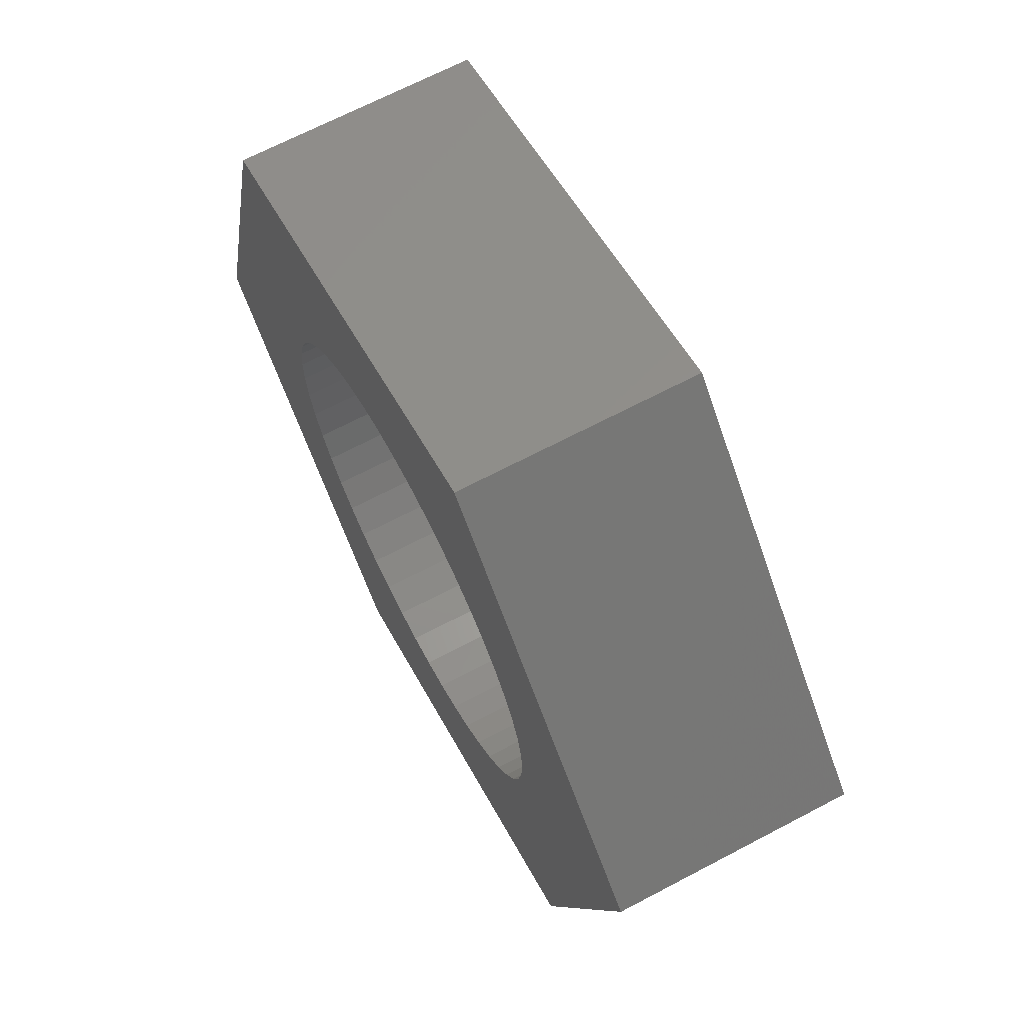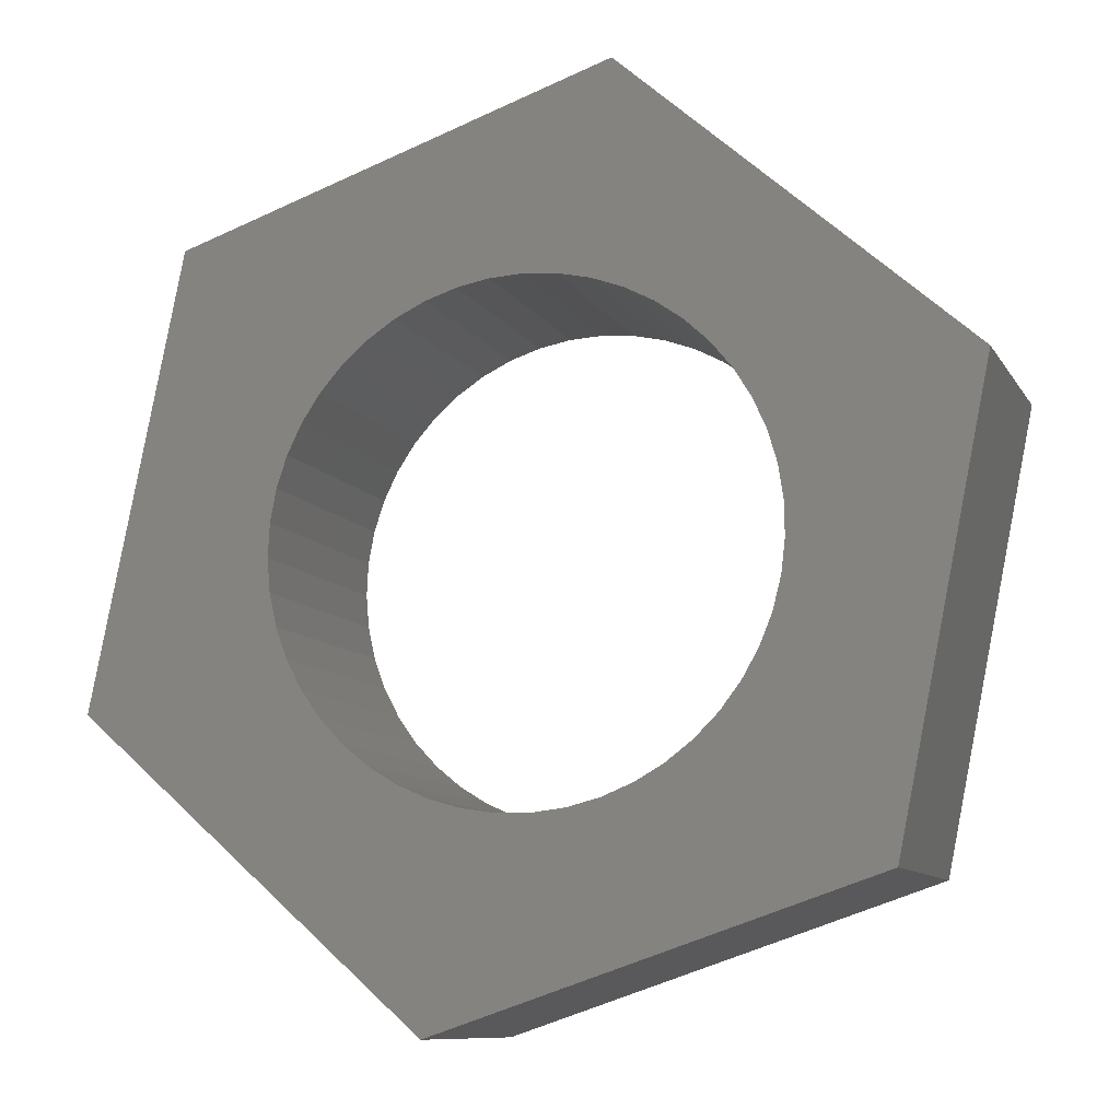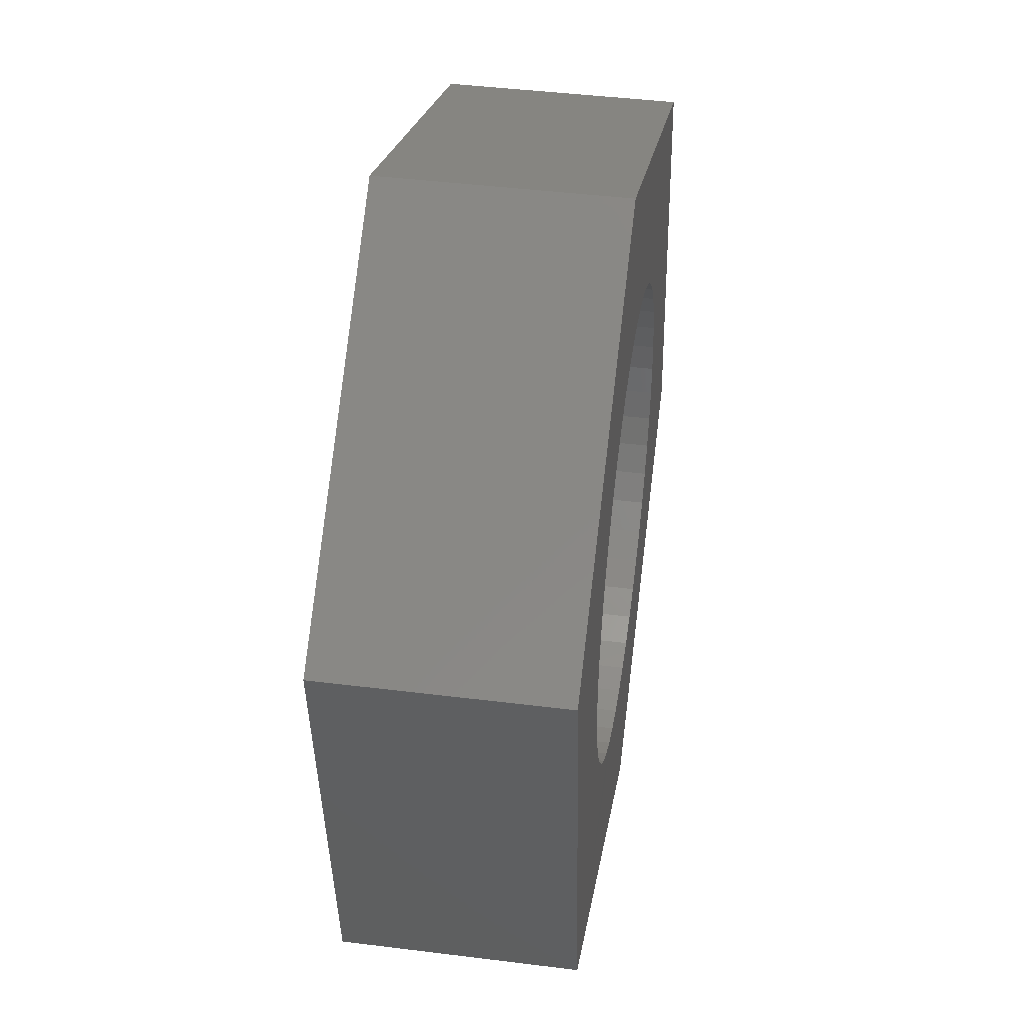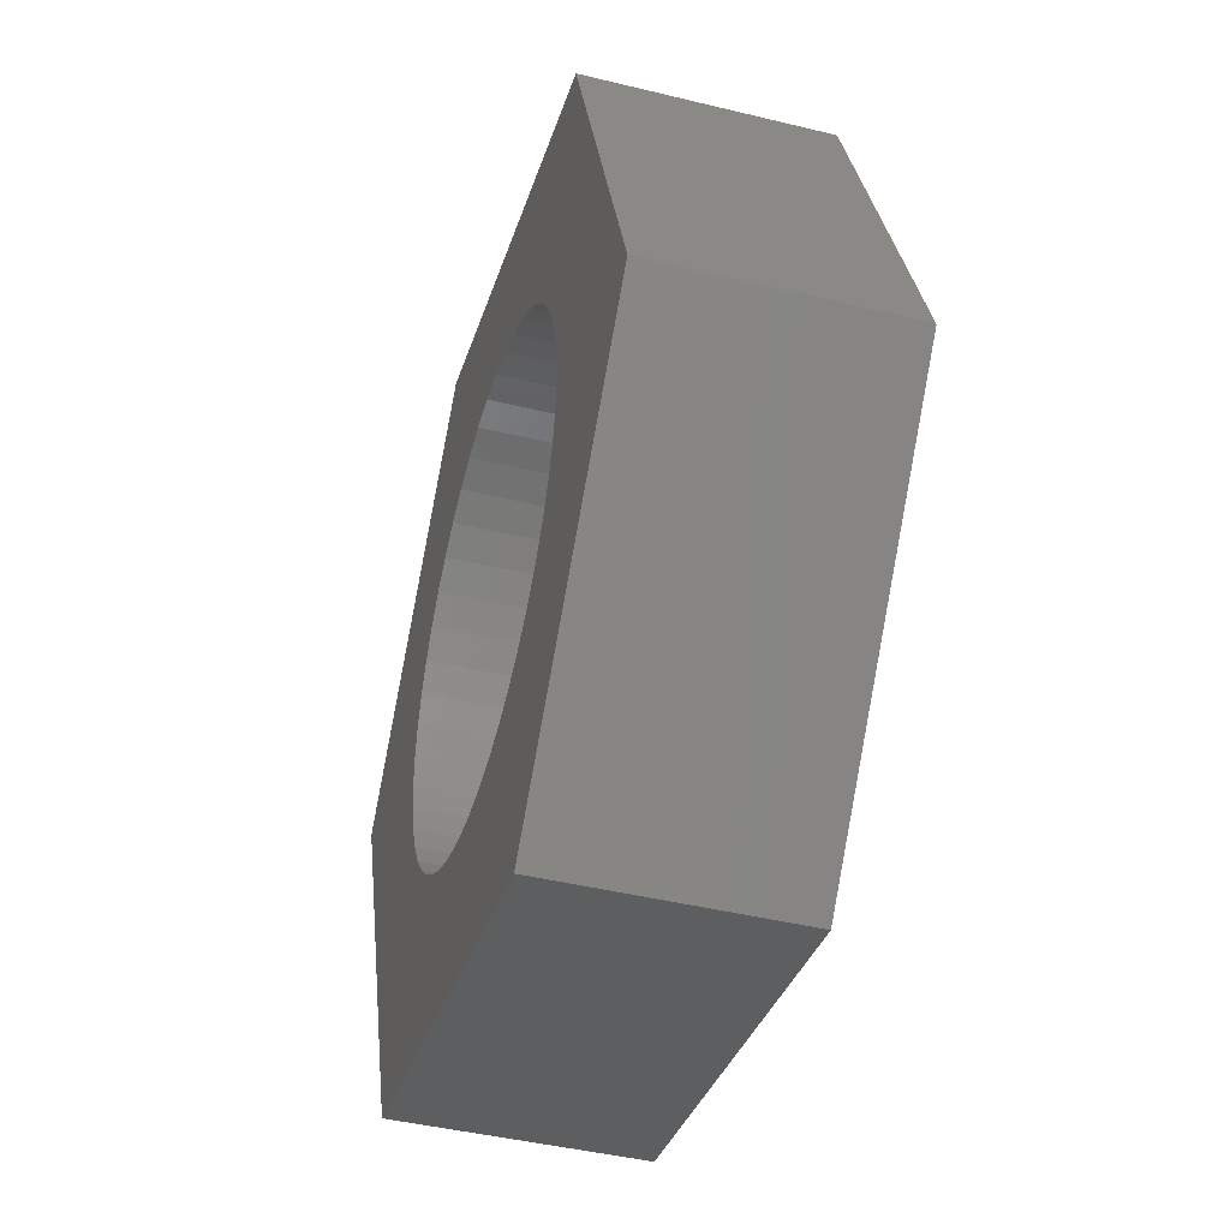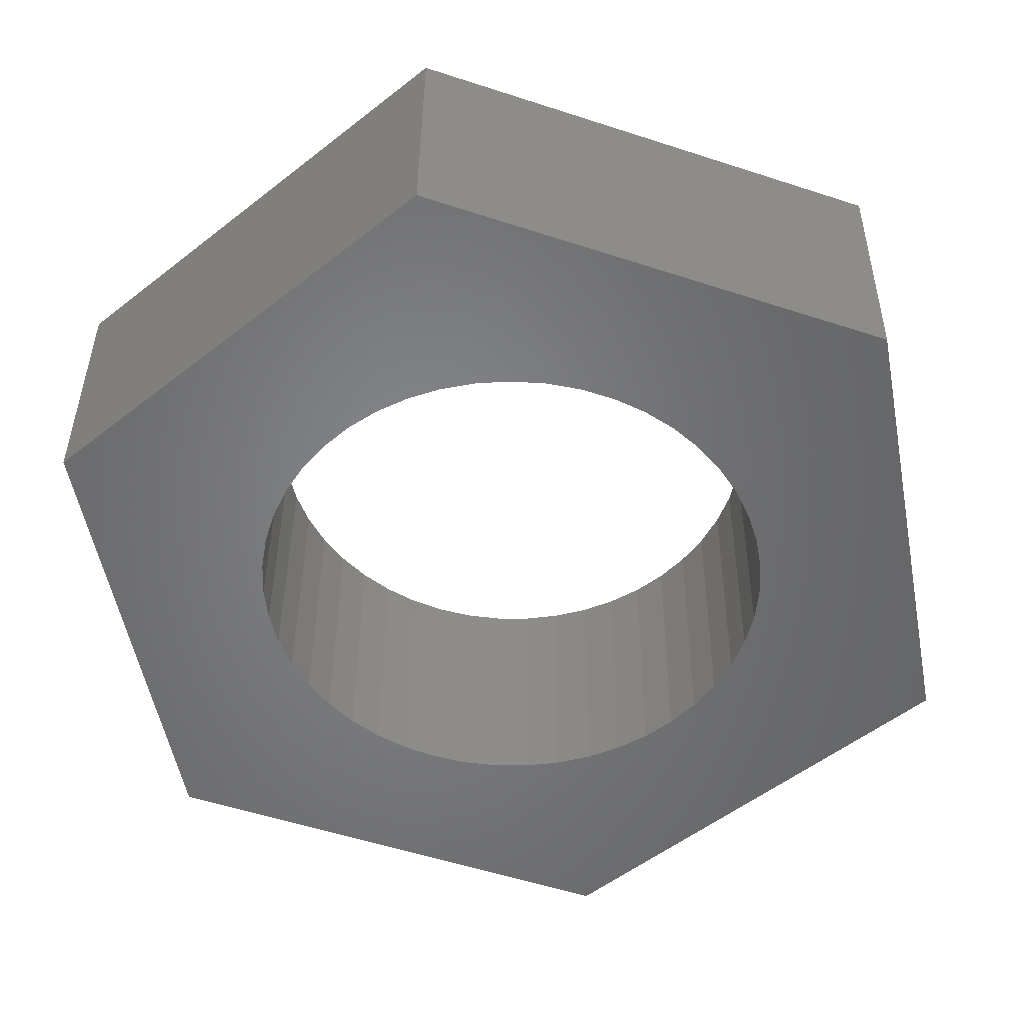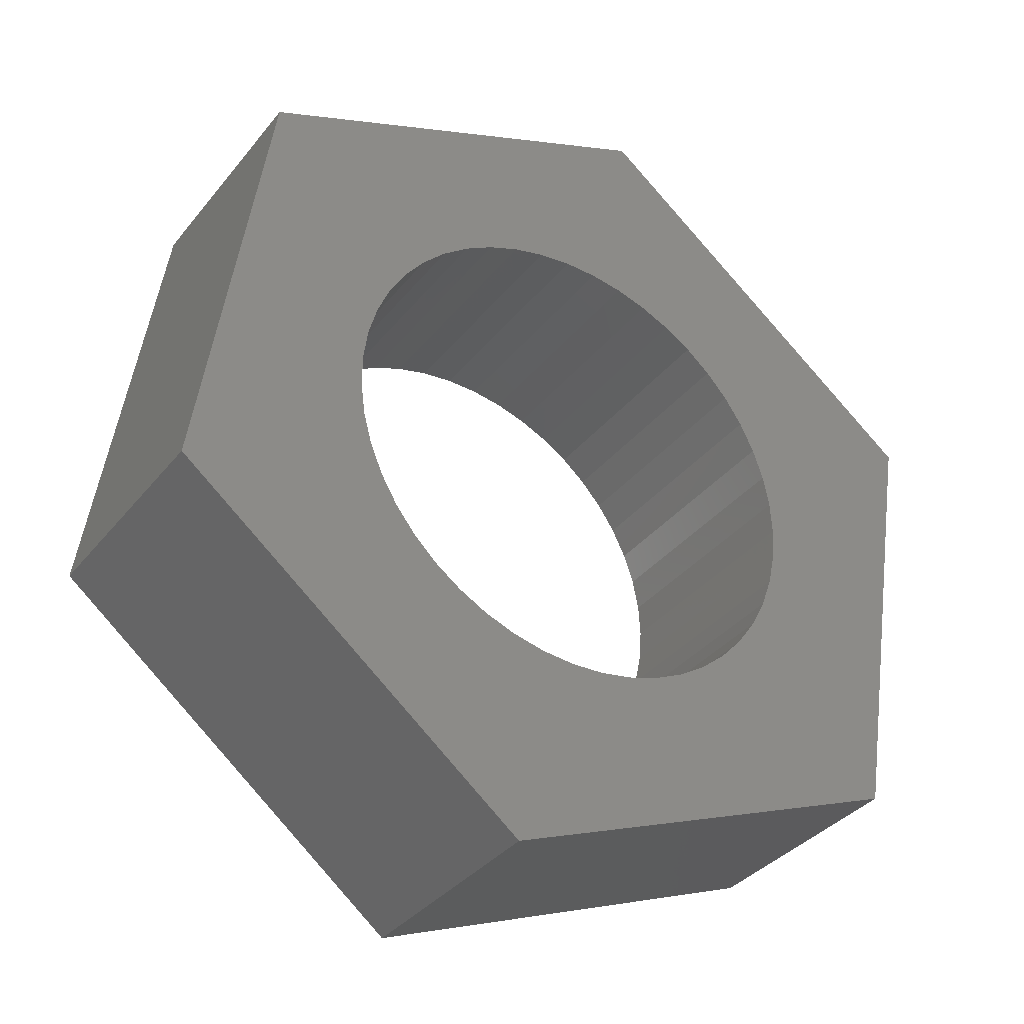
<metadata>
{"format":"stl","ext":"stl","renderer":"f3d","projection":"perspective","resolution":1024,"background":"white","views":[{"elev":73.2,"azim":64.7,"up":"+Z"},{"elev":-6.9,"azim":21.0,"up":"+Z"},{"elev":61.4,"azim":-79.5,"up":"+Z"},{"elev":-53.3,"azim":-103.4,"up":"+Z"},{"elev":35.3,"azim":-177.2,"up":"+Z"},{"elev":-31.7,"azim":-30.4,"up":"+Z"}]}
</metadata>
<code>
# stl→obj: 106 verts, 212 faces
v 2320 1366 238.1
v 2322 1374 250.8
v 2323 1367 251.2
v 2320 1373 237.8
v 2312 1374 259.5
v 2300 1373 255
v 2313 1367 259.8
v 2300 1366 255.4
v 2312 1367 253.7
v 2313 1367 253.4
v 2309 1366 253.9
v 2310 1366 254
v 2311 1367 253.9
v 2314 1367 253
v 2315 1367 252.4
v 2307 1366 253.4
v 2308 1366 253.7
v 2316 1367 251
v 2317 1367 250.2
v 2315 1367 251.8
v 2317 1367 249.3
v 2317 1367 248.4
v 2317 1366 247.4
v 2317 1366 246.5
v 2317 1366 245.5
v 2312 1374 253.4
v 2313 1374 253.1
v 2311 1374 253.6
v 2314 1374 252.6
v 2310 1373 253.6
v 2314 1374 252.1
v 2309 1373 253.6
v 2315 1374 251.4
v 2308 1373 253.4
v 2316 1374 250.7
v 2307 1373 253.1
v 2316 1374 249.9
v 2307 1366 253
v 2306 1373 252.6
v 2297 1372 242
v 2298 1365 242.3
v 2303 1366 249.3
v 2304 1366 250.2
v 2304 1366 251
v 2305 1366 251.8
v 2306 1366 252.4
v 2303 1366 247.5
v 2303 1366 248.4
v 2317 1374 249
v 2305 1373 252.1
v 2317 1374 248.1
v 2305 1373 251.4
v 2317 1373 247.1
v 2304 1373 250.7
v 2317 1373 246.1
v 2304 1373 249.9
v 2317 1366 244.6
v 2317 1373 245.2
v 2303 1373 249
v 2317 1366 243.7
v 2317 1373 244.2
v 2303 1373 248.1
v 2316 1366 242.8
v 2316 1373 243.3
v 2303 1373 247.1
v 2316 1366 242
v 2316 1373 242.5
v 2303 1366 246.5
v 2303 1373 246.2
v 2315 1366 241.3
v 2315 1373 241.7
v 2303 1366 245.5
v 2303 1373 245.2
v 2314 1366 240.7
v 2315 1373 241
v 2303 1366 244.6
v 2303 1373 244.3
v 2313 1366 240.3
v 2314 1373 240.4
v 2304 1366 243.7
v 2303 1373 243.4
v 2308 1365 233.6
v 2313 1366 239.9
v 2313 1373 239.9
v 2304 1366 242.8
v 2304 1373 242.5
v 2312 1366 239.6
v 2312 1373 239.6
v 2305 1366 242.1
v 2304 1373 241.7
v 2311 1366 239.5
v 2311 1373 239.3
v 2305 1366 241.4
v 2305 1373 241
v 2310 1366 239.5
v 2310 1373 239.2
v 2306 1366 240.8
v 2306 1373 240.4
v 2309 1366 239.6
v 2309 1373 239.2
v 2307 1366 240.3
v 2307 1373 239.9
v 2308 1366 239.9
v 2308 1373 239.3
v 2308 1373 239.6
v 2307 1372 233.3
f 1 2 3
f 4 2 1
f 5 6 7
f 6 8 7
f 3 5 7
f 9 10 7
f 11 12 7
f 12 13 7
f 13 9 7
f 10 14 7
f 14 15 7
f 15 3 7
f 8 16 7
f 16 17 7
f 17 11 7
f 2 5 3
f 18 19 3
f 15 20 3
f 20 18 3
f 19 21 3
f 21 22 3
f 22 23 3
f 23 24 3
f 24 25 3
f 25 1 3
f 9 26 10
f 26 27 10
f 27 14 10
f 13 28 9
f 28 26 9
f 27 29 14
f 29 15 14
f 12 30 13
f 30 28 13
f 29 31 15
f 31 20 15
f 11 32 12
f 32 30 12
f 31 33 20
f 33 18 20
f 17 34 11
f 34 32 11
f 33 35 18
f 35 19 18
f 16 36 17
f 36 34 17
f 35 37 19
f 37 21 19
f 8 38 16
f 38 39 16
f 39 36 16
f 6 40 8
f 40 41 8
f 42 43 8
f 43 44 8
f 44 45 8
f 45 46 8
f 46 38 8
f 41 47 8
f 47 48 8
f 48 42 8
f 37 49 21
f 49 22 21
f 46 50 38
f 50 39 38
f 49 51 22
f 51 23 22
f 45 52 46
f 52 50 46
f 51 53 23
f 53 24 23
f 44 54 45
f 54 52 45
f 53 55 24
f 55 25 24
f 43 56 44
f 56 54 44
f 57 1 25
f 55 58 25
f 58 57 25
f 42 59 43
f 59 56 43
f 60 1 57
f 58 61 57
f 61 60 57
f 48 62 42
f 62 59 42
f 63 1 60
f 61 64 60
f 64 63 60
f 47 65 48
f 65 62 48
f 66 1 63
f 64 67 63
f 67 66 63
f 41 68 47
f 68 69 47
f 69 65 47
f 70 1 66
f 67 71 66
f 71 70 66
f 41 72 68
f 72 73 68
f 73 69 68
f 74 1 70
f 71 75 70
f 75 74 70
f 41 76 72
f 76 77 72
f 77 73 72
f 78 1 74
f 75 79 74
f 79 78 74
f 41 80 76
f 80 81 76
f 81 77 76
f 82 4 1
f 78 82 1
f 83 82 78
f 79 84 78
f 84 83 78
f 41 85 80
f 85 86 80
f 86 81 80
f 87 82 83
f 84 88 83
f 88 87 83
f 41 89 85
f 89 90 85
f 90 86 85
f 91 82 87
f 88 92 87
f 92 91 87
f 41 93 89
f 93 94 89
f 94 90 89
f 95 82 91
f 92 96 91
f 96 95 91
f 41 97 93
f 97 98 93
f 98 94 93
f 99 82 95
f 96 100 95
f 100 99 95
f 82 101 97
f 41 82 97
f 101 102 97
f 102 98 97
f 103 82 99
f 100 104 99
f 104 103 99
f 82 103 101
f 103 105 101
f 105 102 101
f 104 105 103
f 40 106 41
f 106 82 41
f 106 4 82
f 2 33 5
f 33 31 5
f 31 29 5
f 29 27 5
f 27 26 5
f 26 28 5
f 28 30 5
f 30 32 5
f 32 34 5
f 34 6 5
f 49 37 2
f 37 35 2
f 35 33 2
f 55 53 2
f 53 51 2
f 51 49 2
f 4 61 2
f 61 58 2
f 58 55 2
f 36 6 34
f 39 6 36
f 59 62 6
f 62 40 6
f 39 50 6
f 50 52 6
f 52 54 6
f 54 56 6
f 56 59 6
f 4 64 61
f 4 67 64
f 65 40 62
f 4 71 67
f 69 40 65
f 4 75 71
f 73 40 69
f 4 79 75
f 77 40 73
f 4 84 79
f 81 40 77
f 106 88 4
f 88 84 4
f 86 40 81
f 106 92 88
f 90 40 86
f 106 96 92
f 94 40 90
f 106 100 96
f 106 40 94
f 98 106 94
f 106 104 100
f 102 106 98
f 106 105 104
f 105 106 102

</code>
